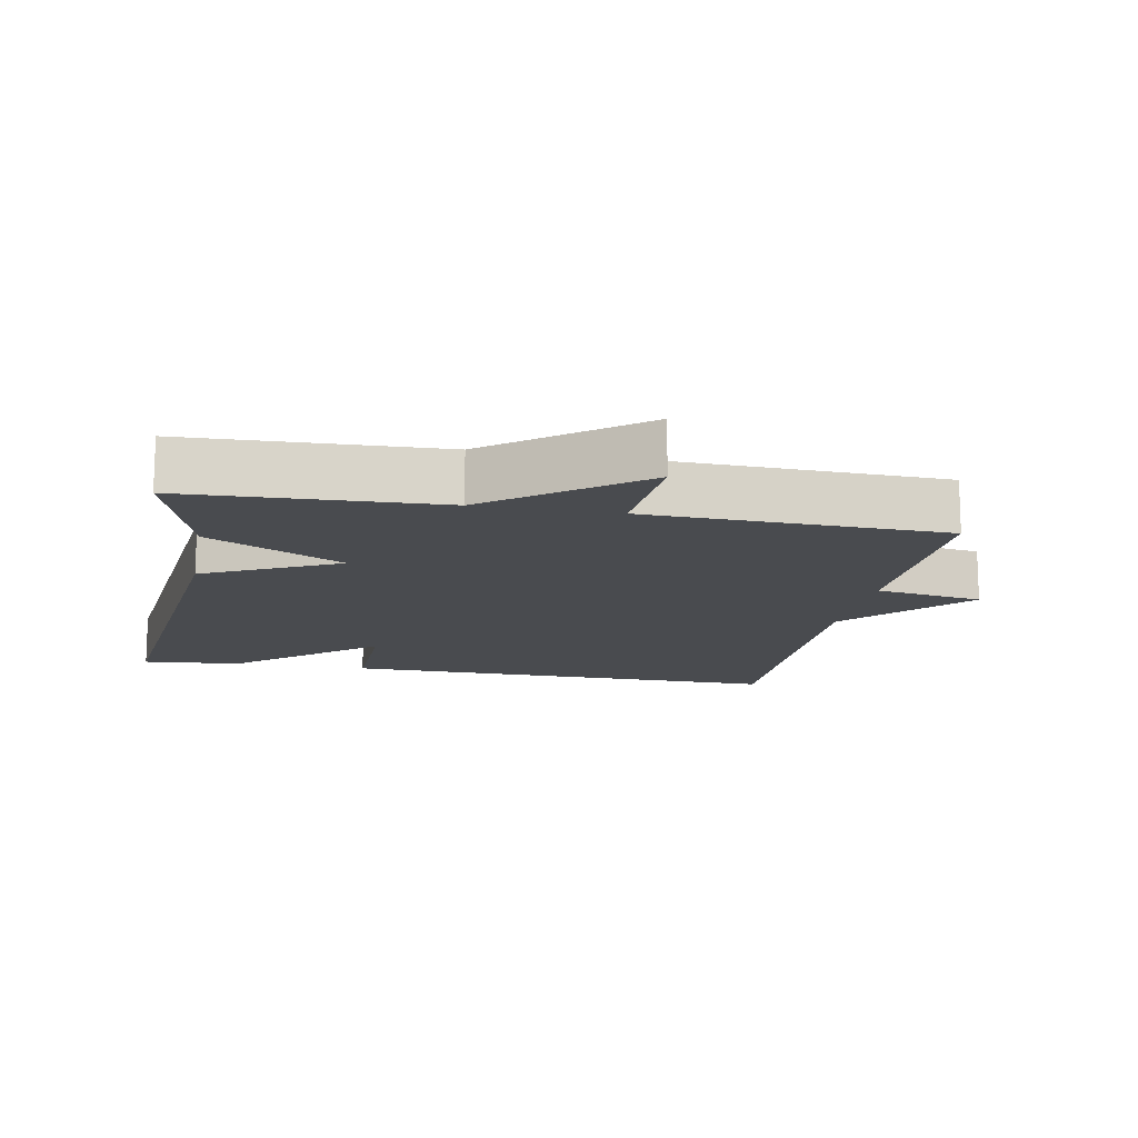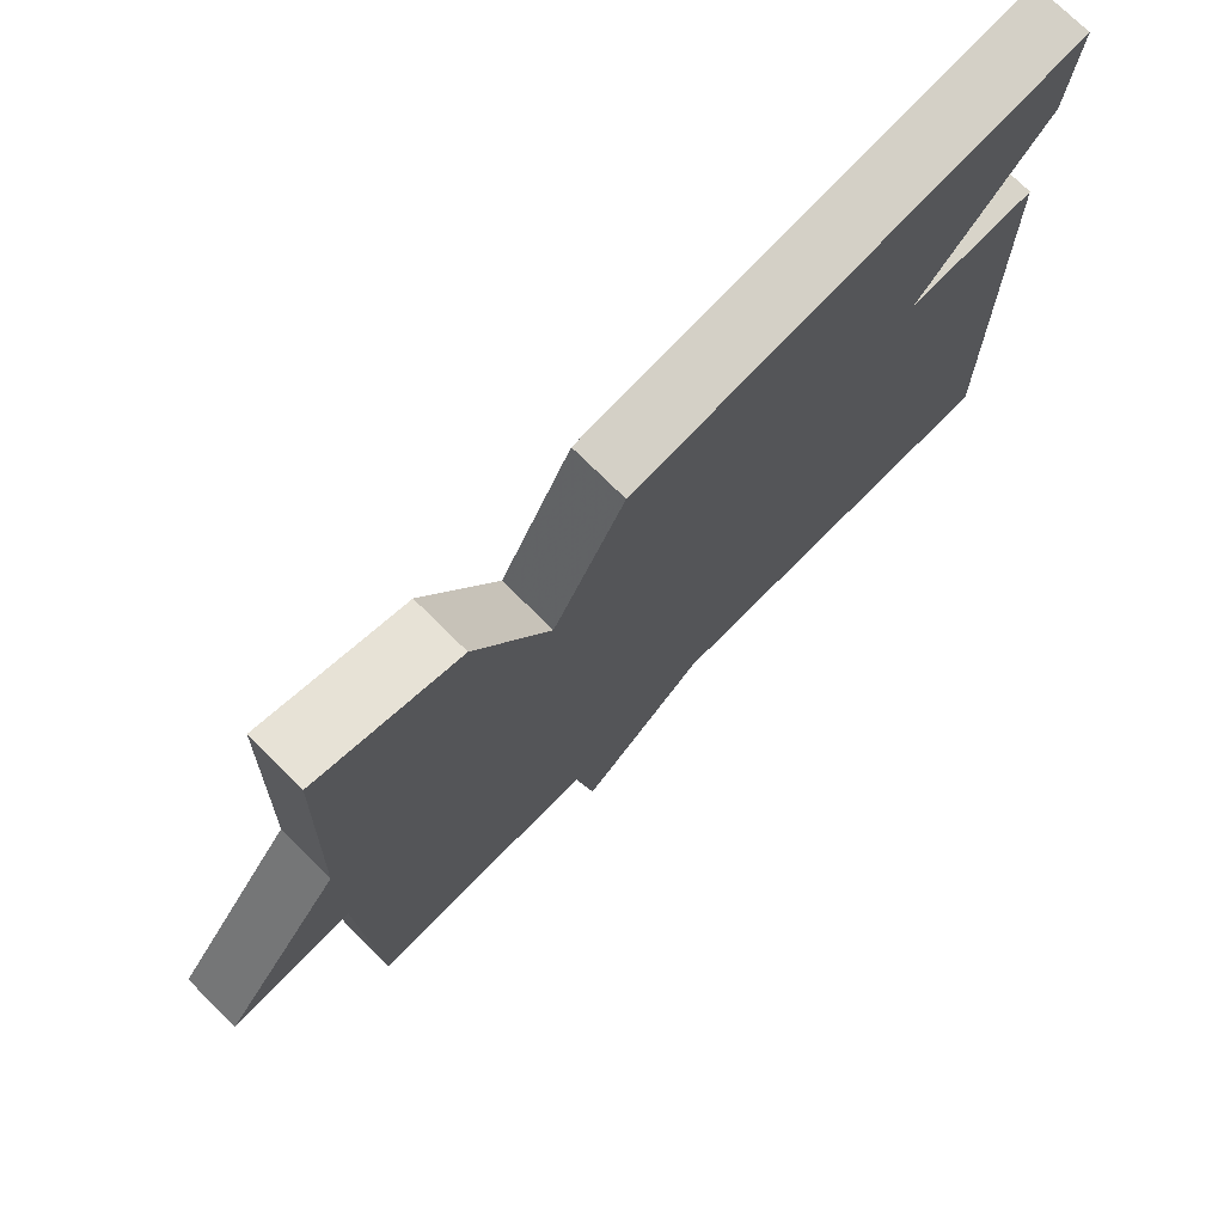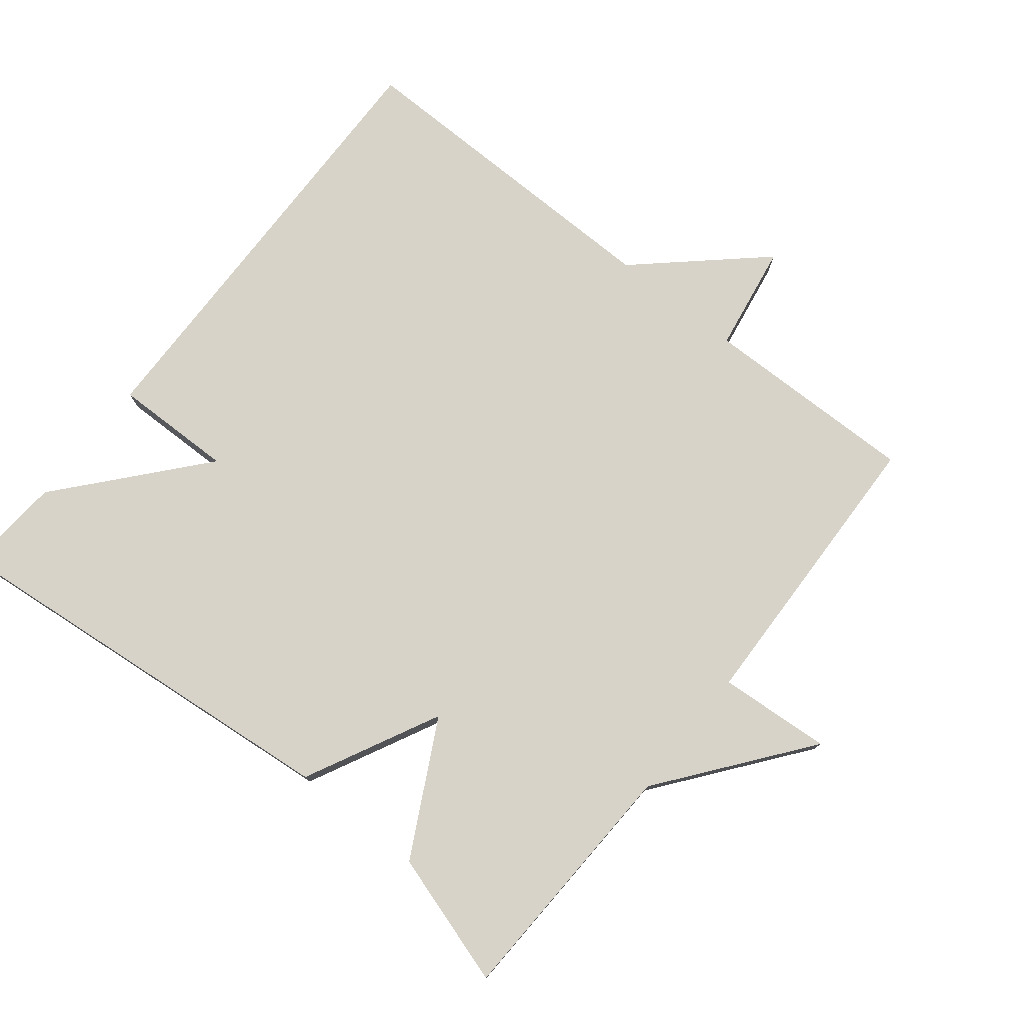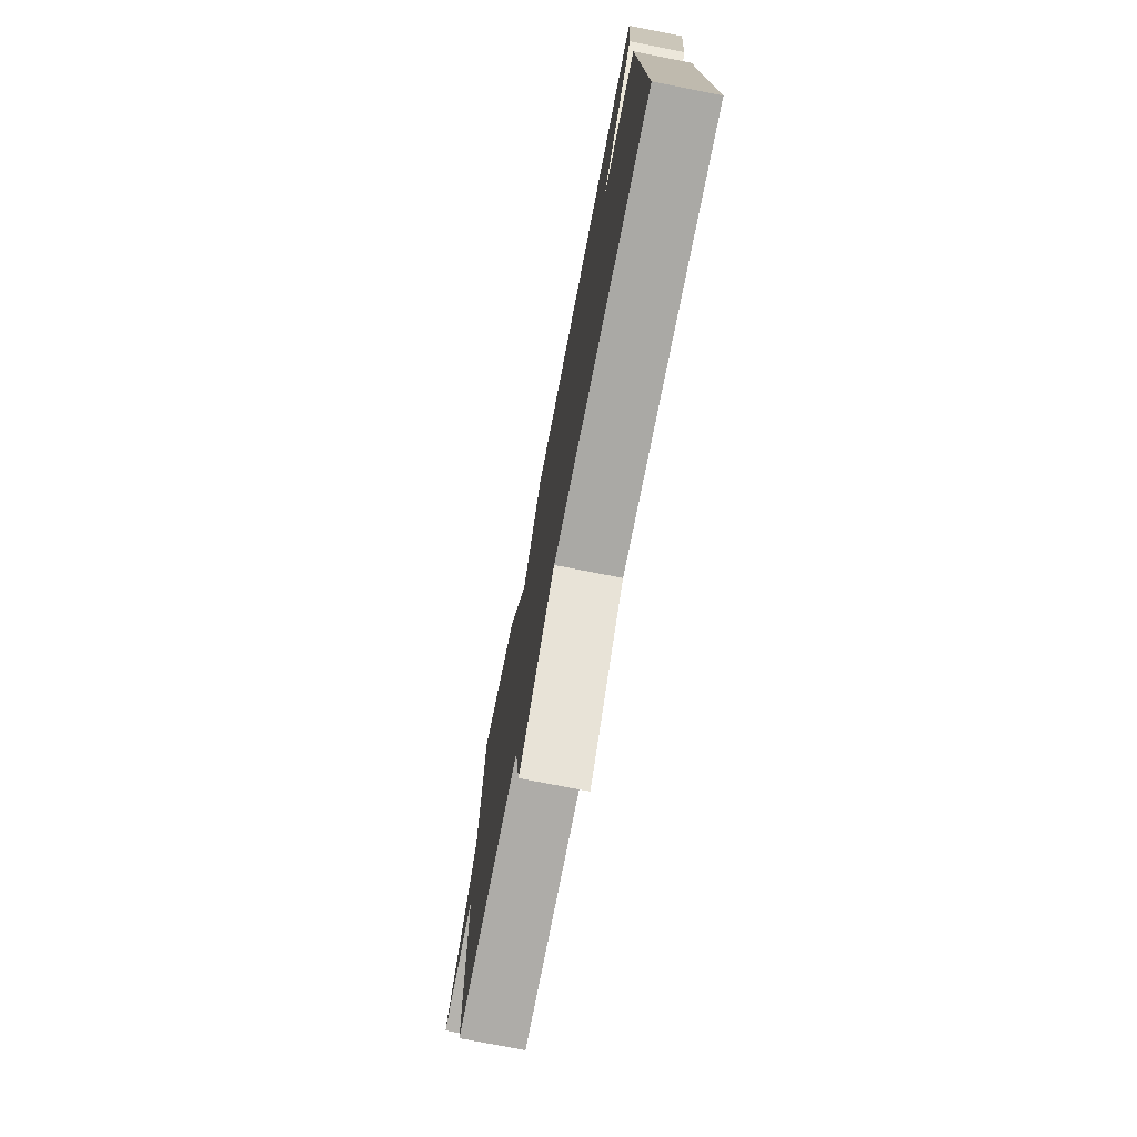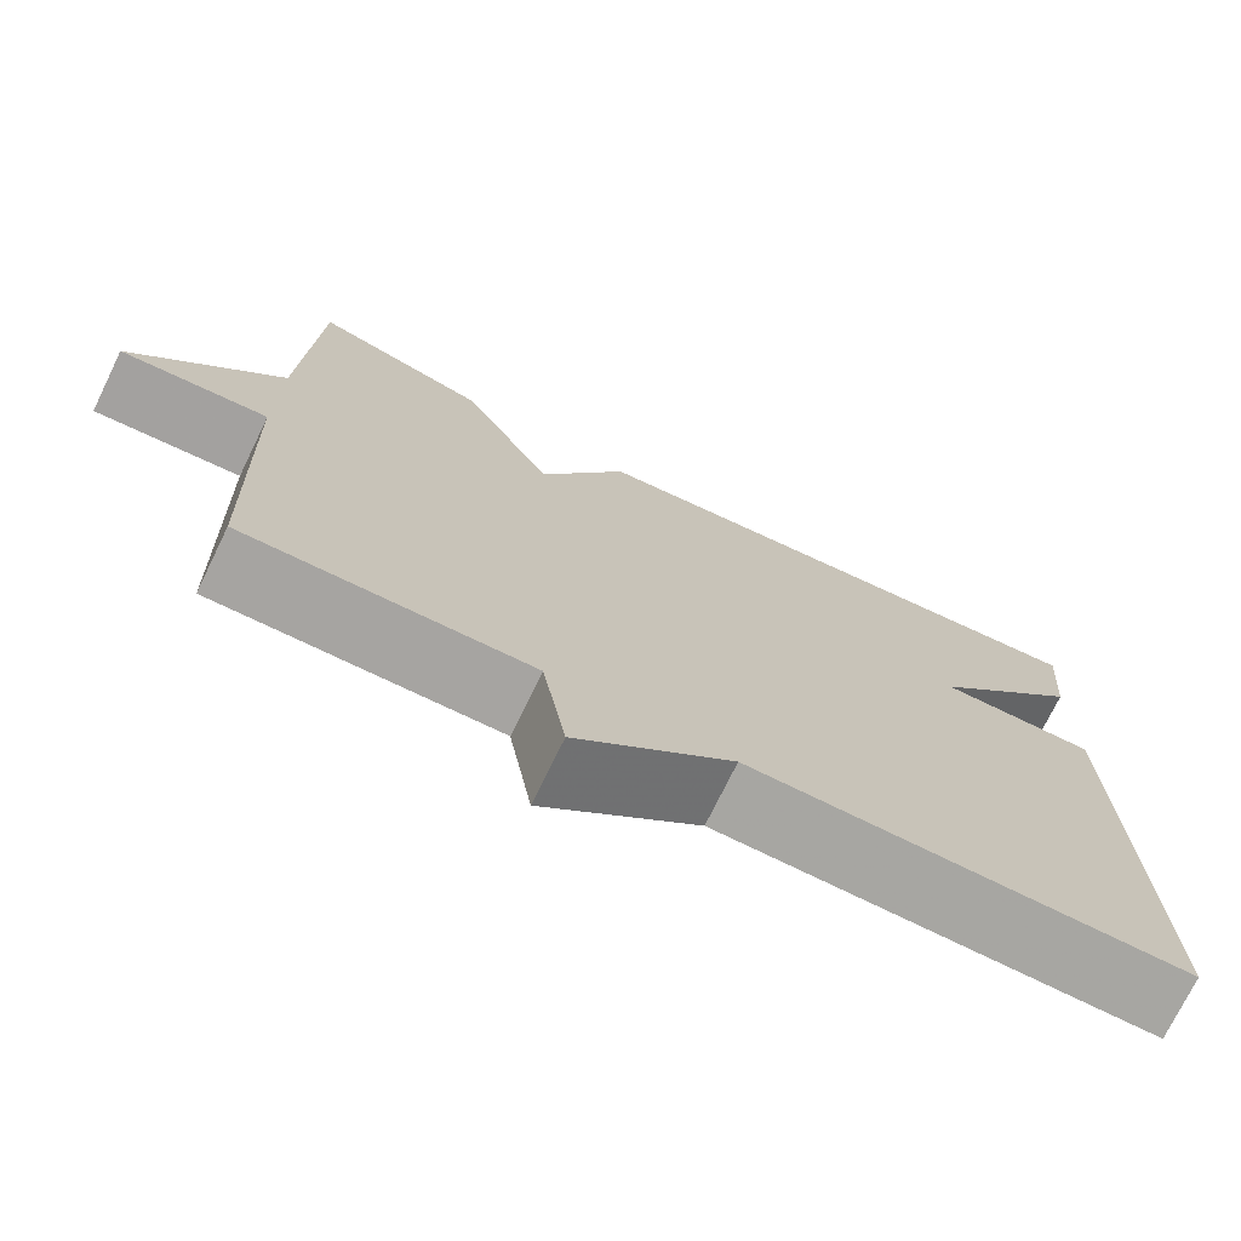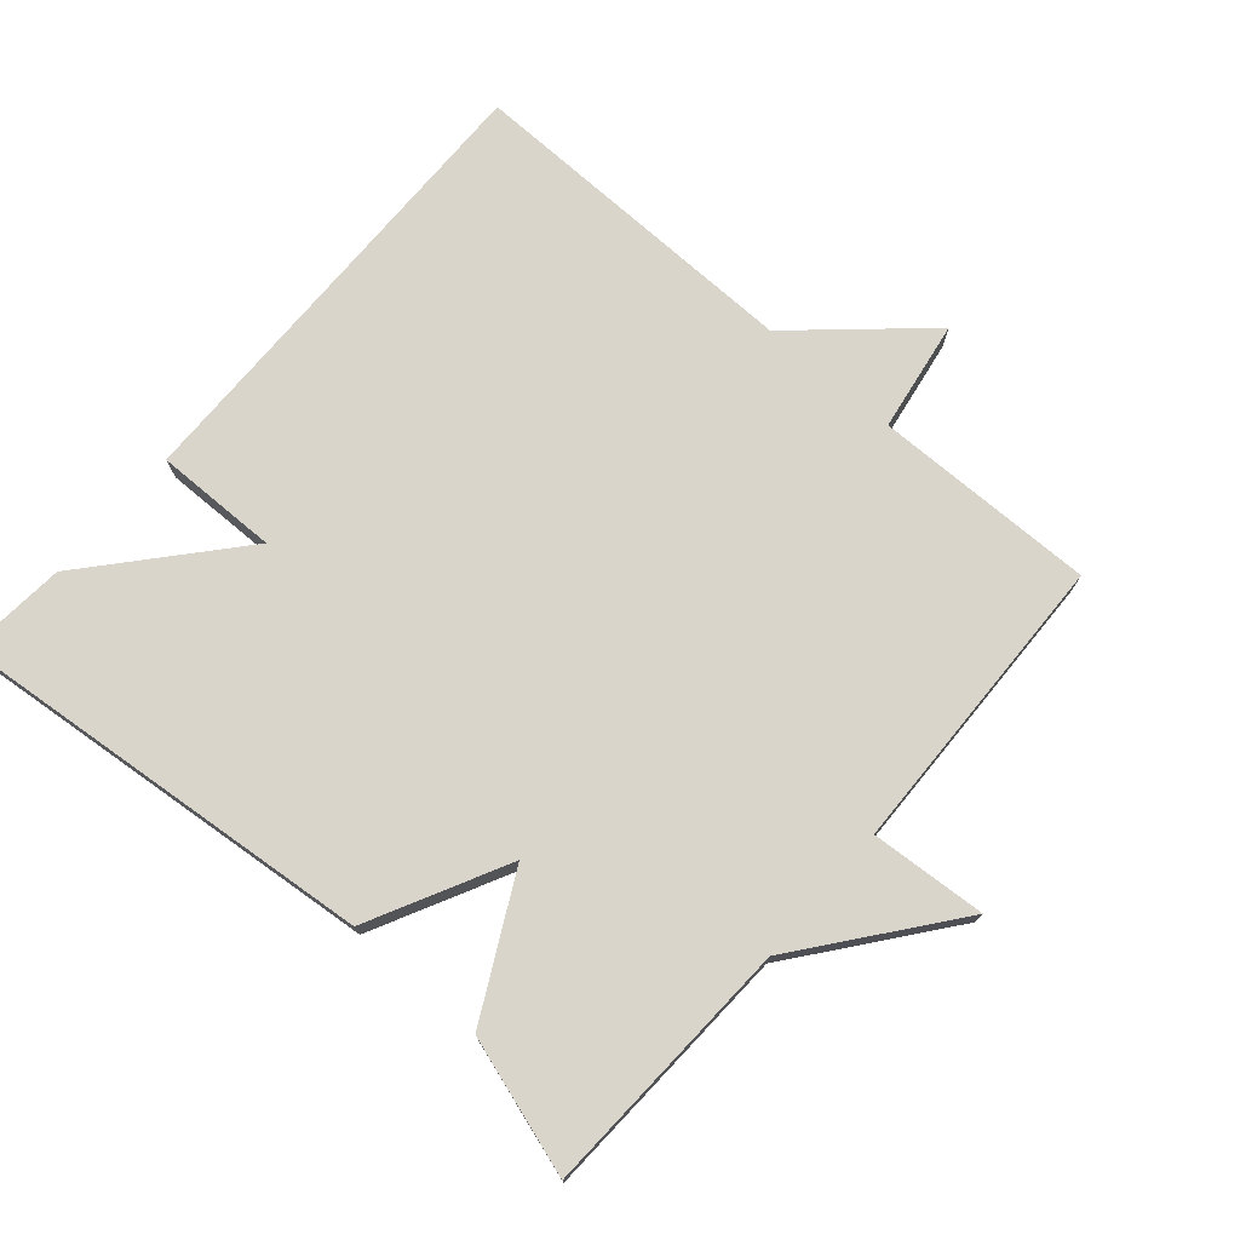
<metadata>
{"format":"obj","ext":"obj","renderer":"f3d","projection":"perspective","resolution":1024,"background":"white","views":[{"elev":-14.0,"azim":79.3,"up":"+Y"},{"elev":74.6,"azim":134.7,"up":"+Z"},{"elev":77.2,"azim":38.6,"up":"+Y"},{"elev":-75.9,"azim":-101.1,"up":"+Z"},{"elev":-73.8,"azim":154.0,"up":"+Z"},{"elev":74.6,"azim":41.1,"up":"+Y"}]}
</metadata>
<code>
v -0.5 0.07 0.5
v 0.106 0.07 0.44
v 0.204 0.07 0.245
v 0.306 0.07 0.44
v 0.5 0.07 0.5
v 0.514 0.07 0.132
v 0.678 0.07 -0.08
v 0.514 0.07 -0.068
v 0.5 0.07 -0.5
v 0.185 0.07 -0.495
v 0.159 0.07 -0.652
v -0.015 0.07 -0.495
v -0.5 0.07 -0.5
v -0.488 0.07 0.155
v -0.313 0.07 0.152
v -0.488 0.07 0.355
v -0.5 0 0.5
v 0.106 0 0.44
v 0.204 0 0.245
v 0.306 0 0.44
v 0.5 0 0.5
v 0.514 0 0.132
v 0.678 0 -0.08
v 0.514 0 -0.068
v 0.5 0 -0.5
v 0.185 0 -0.495
v 0.159 0 -0.652
v -0.015 0 -0.495
v -0.5 0 -0.5
v -0.488 0 0.155
v -0.313 0 0.152
v -0.488 0 0.355
f 1 2 3
f 16 1 3
f 15 16 3
f 12 13 14 15
f 12 15 3
f 11 12 3
f 10 11 3
f 4 5 6
f 3 4 6
f 10 3 6
f 9 10 6
f 8 9 6
f 6 7 8
f 19 18 17
f 19 17 32
f 19 32 31
f 31 30 29 28
f 19 31 28
f 19 28 27
f 19 27 26
f 22 21 20
f 22 20 19
f 22 19 26
f 22 26 25
f 22 25 24
f 24 23 22
f 1 17 18 2
f 2 18 19 3
f 3 19 20 4
f 4 20 21 5
f 5 21 22 6
f 6 22 23 7
f 7 23 24 8
f 8 24 25 9
f 9 25 26 10
f 10 26 27 11
f 11 27 28 12
f 12 28 29 13
f 13 29 30 14
f 14 30 31 15
f 15 31 32 16
f 16 32 17 1

</code>
